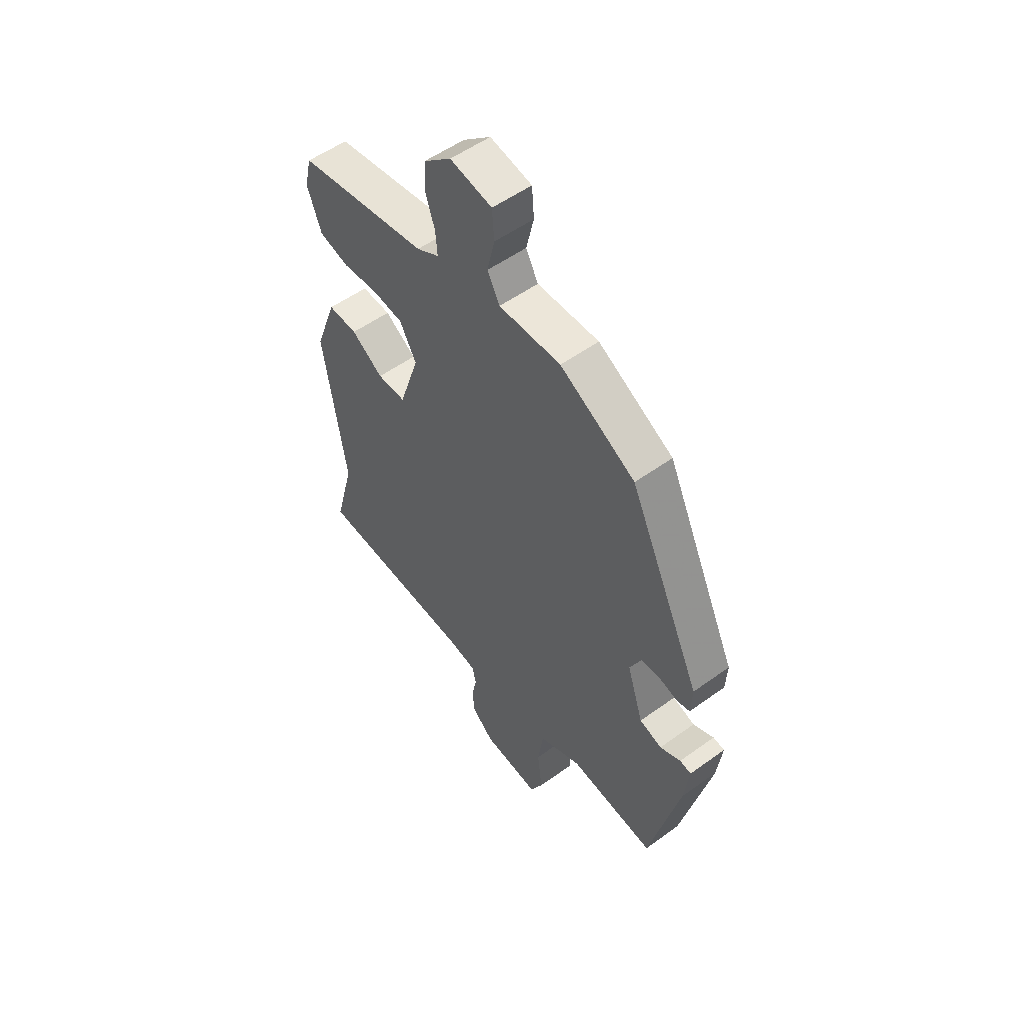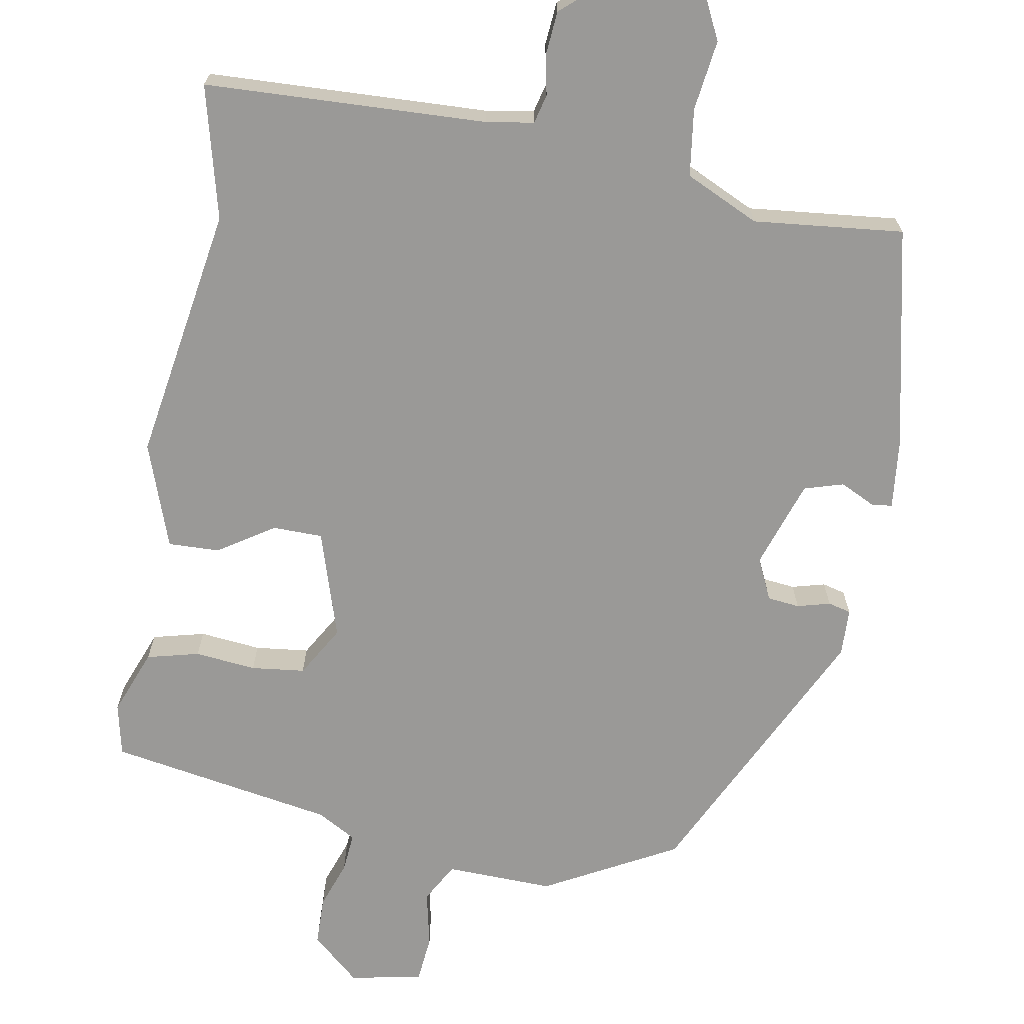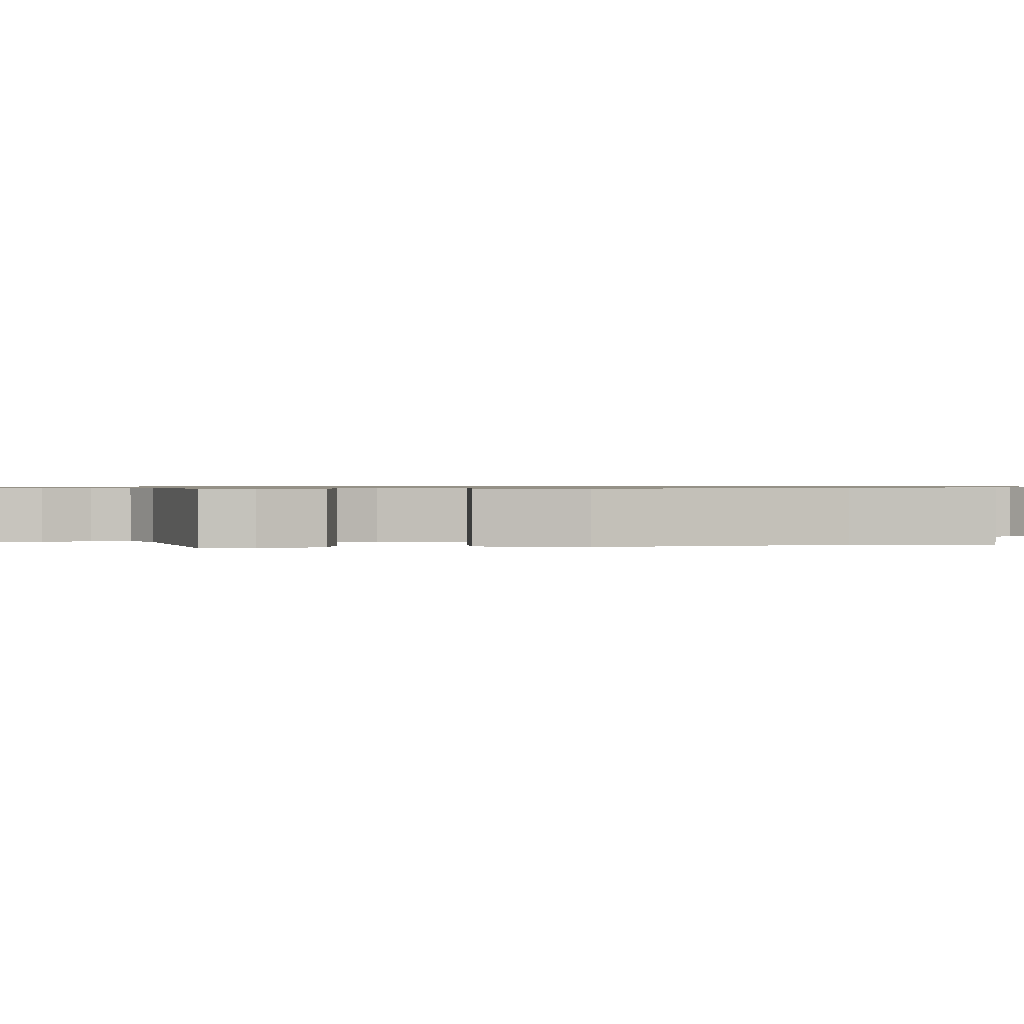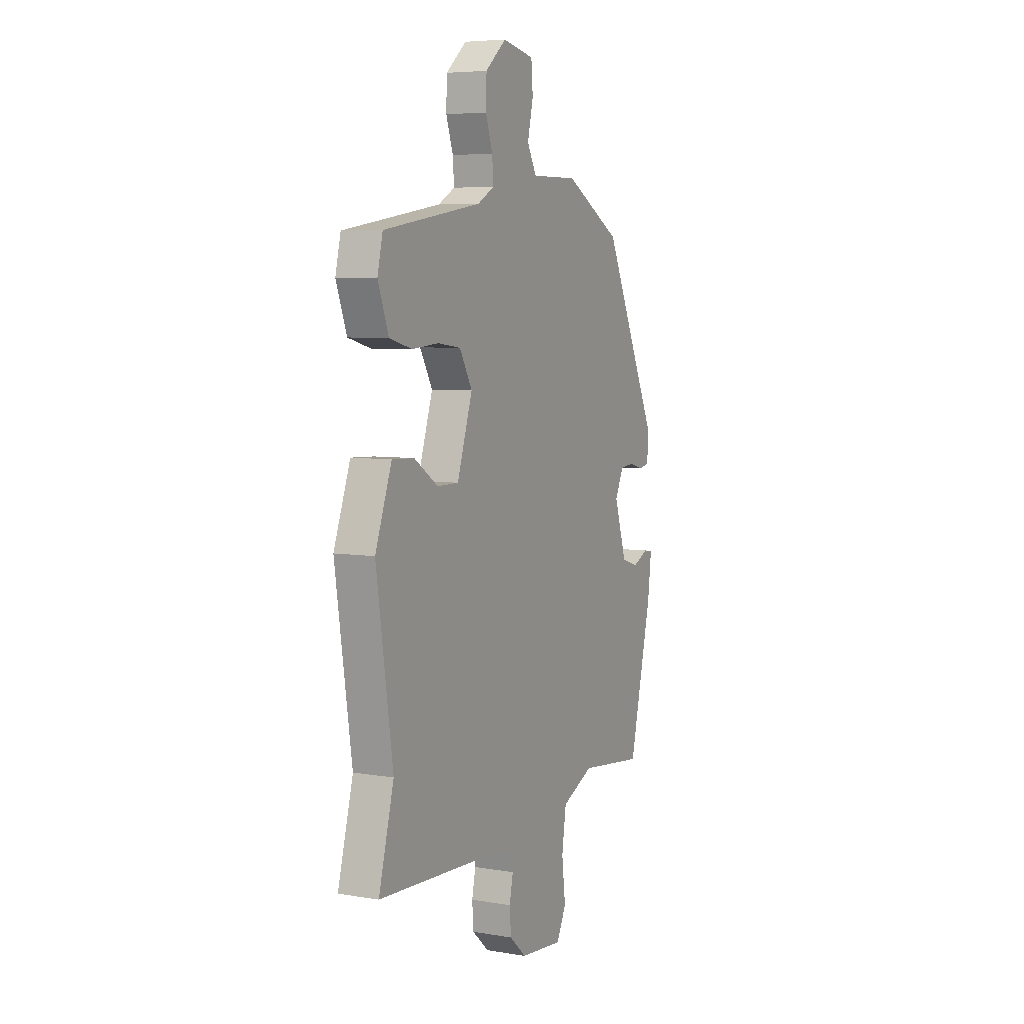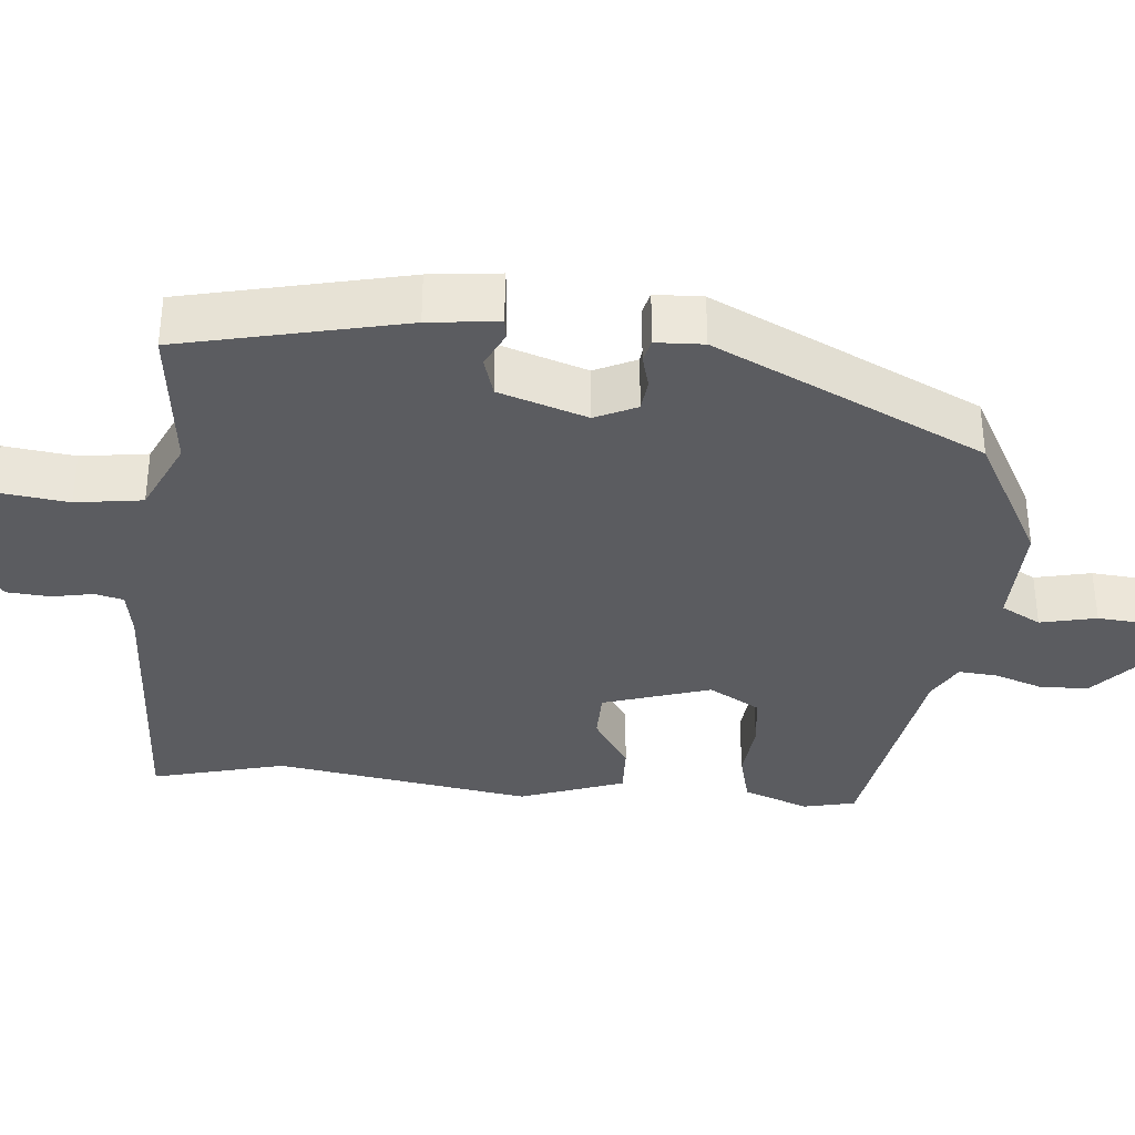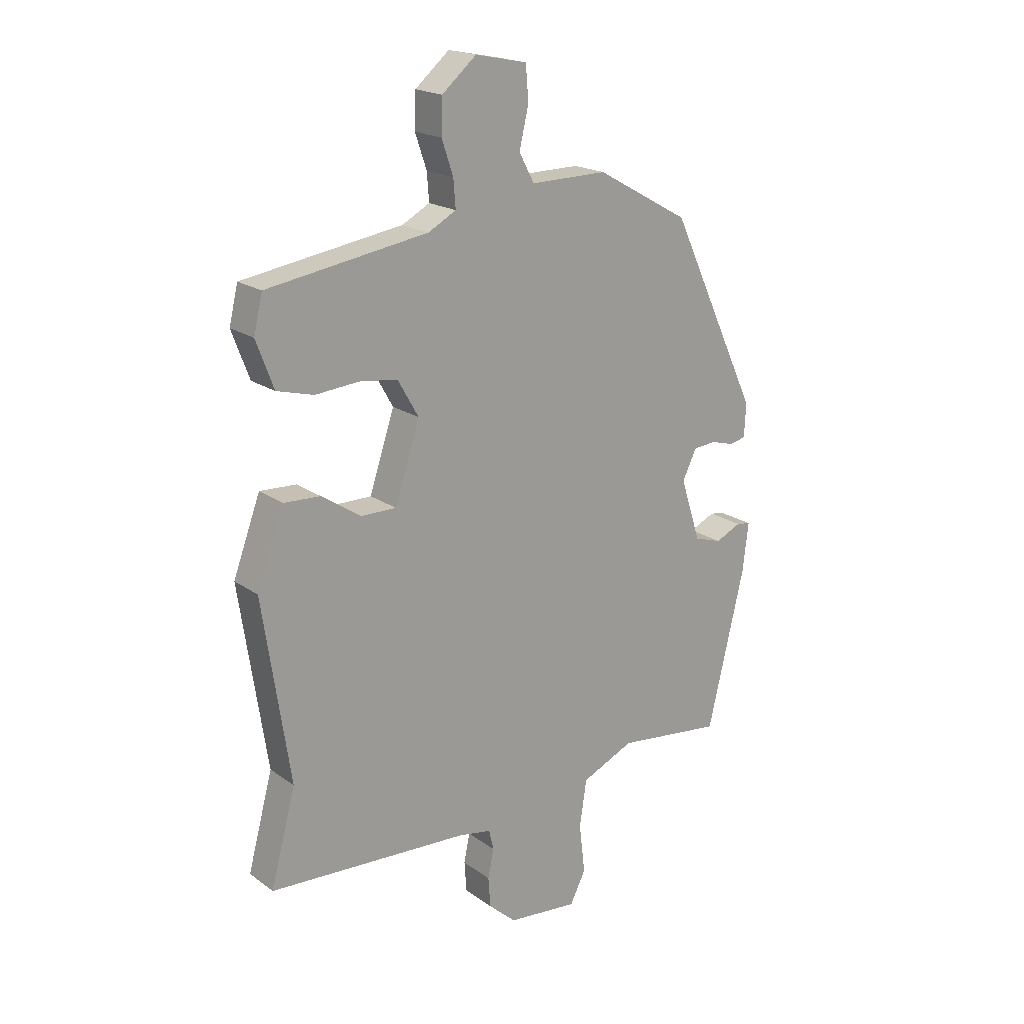
<metadata>
{"format":"obj","ext":"obj","renderer":"f3d","projection":"perspective","resolution":1024,"background":"white","views":[{"elev":54.0,"azim":-127.6,"up":"+Z"},{"elev":-69.0,"azim":169.2,"up":"+Y"},{"elev":0.8,"azim":80.9,"up":"+Y"},{"elev":6.1,"azim":116.6,"up":"+Z"},{"elev":-35.2,"azim":-95.7,"up":"+Y"},{"elev":19.4,"azim":142.6,"up":"+Z"}]}
</metadata>
<code>
v 0.461 0.07 -0.353
v 0.507 0.07 -0.526
v 0.139 0.07 -0.546
v 0.077 0.07 -0.557
v 0.068 0.07 -0.595
v 0.079 0.07 -0.648
v 0.075 0.07 -0.704
v 0.024 0.07 -0.75
v -0.106 0.07 -0.763
v -0.135 0.07 -0.705
v -0.124 0.07 -0.613
v -0.137 0.07 -0.526
v -0.234 0.07 -0.482
v -0.43 0.07 -0.505
v -0.498 0.07 -0.216
v -0.509 0.07 -0.125
v -0.483 0.07 -0.121
v -0.436 0.07 -0.143
v -0.385 0.07 -0.127
v -0.348 0.07 -0.012
v -0.374 0.07 0.042
v -0.416 0.07 0.046
v -0.459 0.07 0.034
v -0.489 0.07 0.041
v -0.492 0.07 0.103
v -0.327 0.07 0.454
v -0.156 0.07 0.549
v -0.015 0.07 0.547
v 0.013 0.07 0.599
v -0.004 0.07 0.672
v 0.001 0.07 0.735
v 0.096 0.07 0.754
v 0.159 0.07 0.7
v 0.161 0.07 0.636
v 0.14 0.07 0.574
v 0.136 0.07 0.523
v 0.187 0.07 0.495
v 0.483 0.07 0.448
v 0.499 0.07 0.38
v 0.467 0.07 0.294
v 0.399 0.07 0.276
v 0.319 0.07 0.283
v 0.249 0.07 0.274
v 0.211 0.07 0.207
v 0.257 0.07 0.067
v 0.322 0.07 0.067
v 0.394 0.07 0.115
v 0.461 0.07 0.118
v 0.511 0.07 -0.018
v 0.461 0 -0.353
v 0.507 0 -0.526
v 0.139 0 -0.546
v 0.077 0 -0.557
v 0.068 0 -0.595
v 0.079 0 -0.648
v 0.075 0 -0.704
v 0.024 0 -0.75
v -0.106 0 -0.763
v -0.135 0 -0.705
v -0.124 0 -0.613
v -0.137 0 -0.526
v -0.234 0 -0.482
v -0.43 0 -0.505
v -0.498 0 -0.216
v -0.509 0 -0.125
v -0.483 0 -0.121
v -0.436 0 -0.143
v -0.385 0 -0.127
v -0.348 0 -0.012
v -0.374 0 0.042
v -0.416 0 0.046
v -0.459 0 0.034
v -0.489 0 0.041
v -0.492 0 0.103
v -0.327 0 0.454
v -0.156 0 0.549
v -0.015 0 0.547
v 0.013 0 0.599
v -0.004 0 0.672
v 0.001 0 0.735
v 0.096 0 0.754
v 0.159 0 0.7
v 0.161 0 0.636
v 0.14 0 0.574
v 0.136 0 0.523
v 0.187 0 0.495
v 0.483 0 0.448
v 0.499 0 0.38
v 0.467 0 0.294
v 0.399 0 0.276
v 0.319 0 0.283
v 0.249 0 0.274
v 0.211 0 0.207
v 0.257 0 0.067
v 0.322 0 0.067
v 0.394 0 0.115
v 0.461 0 0.118
v 0.511 0 -0.018
f 46 47 48 49
f 45 46 49 1
f 39 40 41 42
f 37 38 39 42
f 36 37 42 43
f 32 33 34 35
f 32 35 36
f 29 30 31 32
f 29 32 36
f 28 29 36 43
f 22 23 24 25
f 21 22 25 26
f 20 21 26 27
f 15 16 17 18
f 13 14 15 18
f 12 13 18 19
f 8 9 10 11
f 8 11 12
f 5 6 7 8
f 4 5 8 12
f 3 4 12 19
f 45 1 2 3
f 44 45 3 19
f 27 28 43 44
f 19 20 27 44
f 98 97 96 95
f 50 98 95 94
f 91 90 89 88
f 91 88 87 86
f 92 91 86 85
f 84 83 82 81
f 85 84 81
f 81 80 79 78
f 85 81 78
f 92 85 78 77
f 74 73 72 71
f 75 74 71 70
f 76 75 70 69
f 67 66 65 64
f 67 64 63 62
f 68 67 62 61
f 60 59 58 57
f 61 60 57
f 57 56 55 54
f 61 57 54 53
f 68 61 53 52
f 52 51 50 94
f 68 52 94 93
f 93 92 77 76
f 93 76 69 68
f 1 50 51 2
f 2 51 52 3
f 3 52 53 4
f 4 53 54 5
f 5 54 55 6
f 6 55 56 7
f 7 56 57 8
f 8 57 58 9
f 9 58 59 10
f 10 59 60 11
f 11 60 61 12
f 12 61 62 13
f 13 62 63 14
f 14 63 64 15
f 15 64 65 16
f 16 65 66 17
f 17 66 67 18
f 18 67 68 19
f 19 68 69 20
f 20 69 70 21
f 21 70 71 22
f 22 71 72 23
f 23 72 73 24
f 24 73 74 25
f 25 74 75 26
f 26 75 76 27
f 27 76 77 28
f 28 77 78 29
f 29 78 79 30
f 30 79 80 31
f 31 80 81 32
f 32 81 82 33
f 33 82 83 34
f 34 83 84 35
f 35 84 85 36
f 36 85 86 37
f 37 86 87 38
f 38 87 88 39
f 39 88 89 40
f 40 89 90 41
f 41 90 91 42
f 42 91 92 43
f 43 92 93 44
f 44 93 94 45
f 45 94 95 46
f 46 95 96 47
f 47 96 97 48
f 48 97 98 49
f 49 98 50 1

</code>
